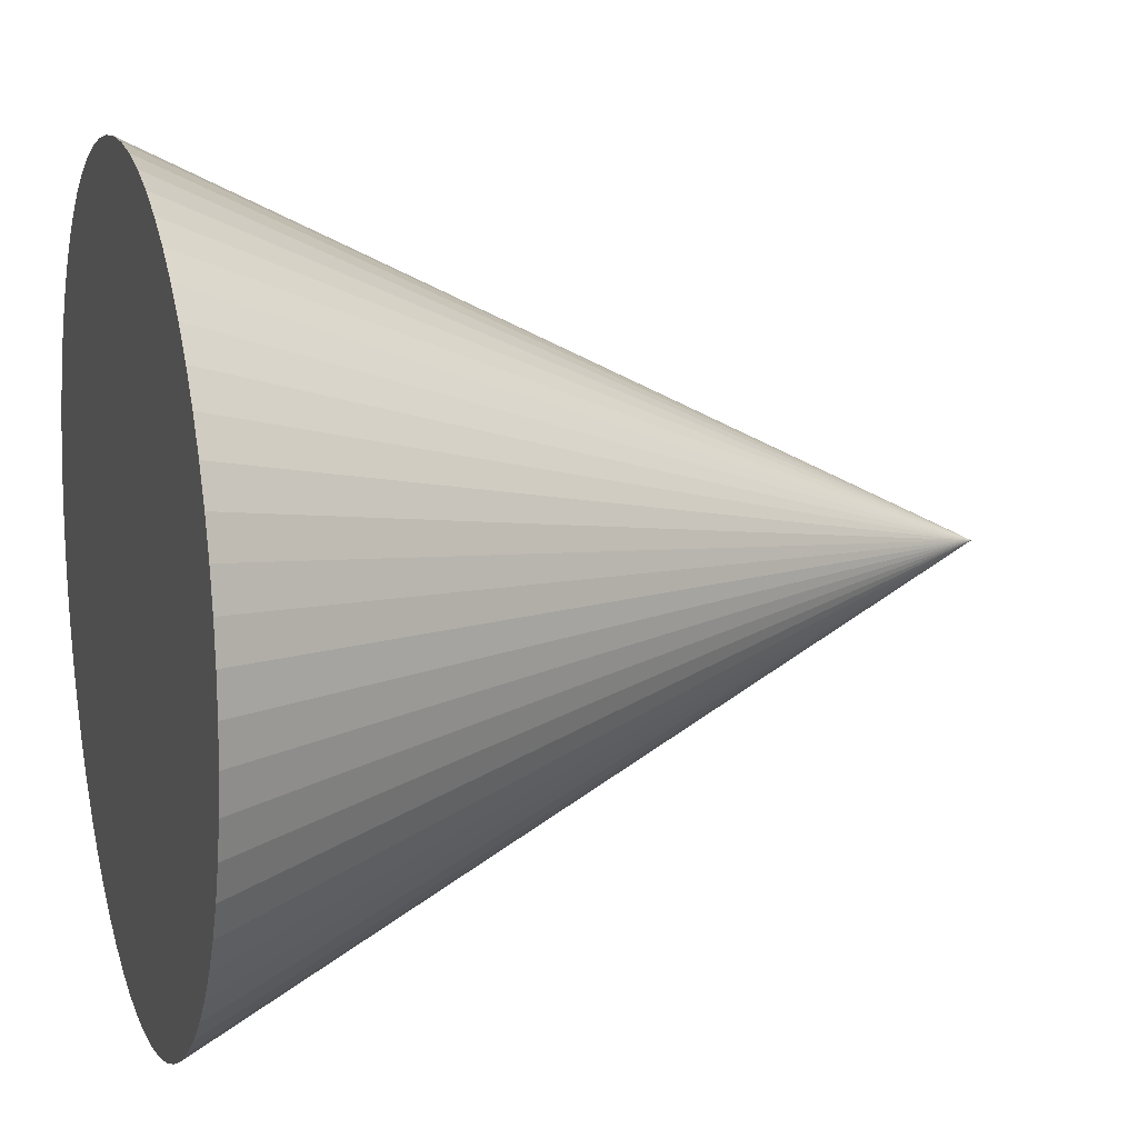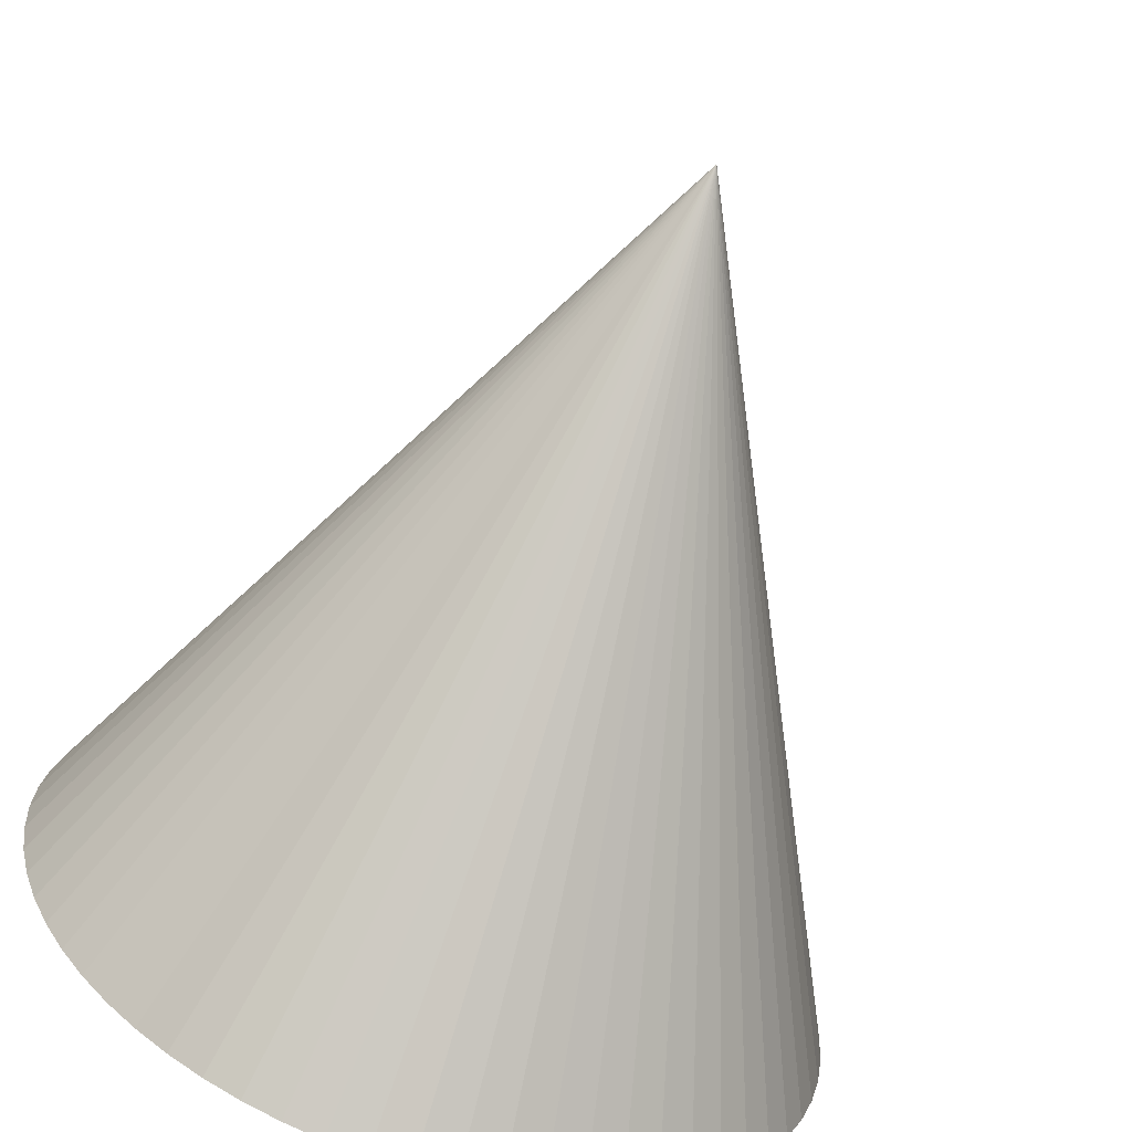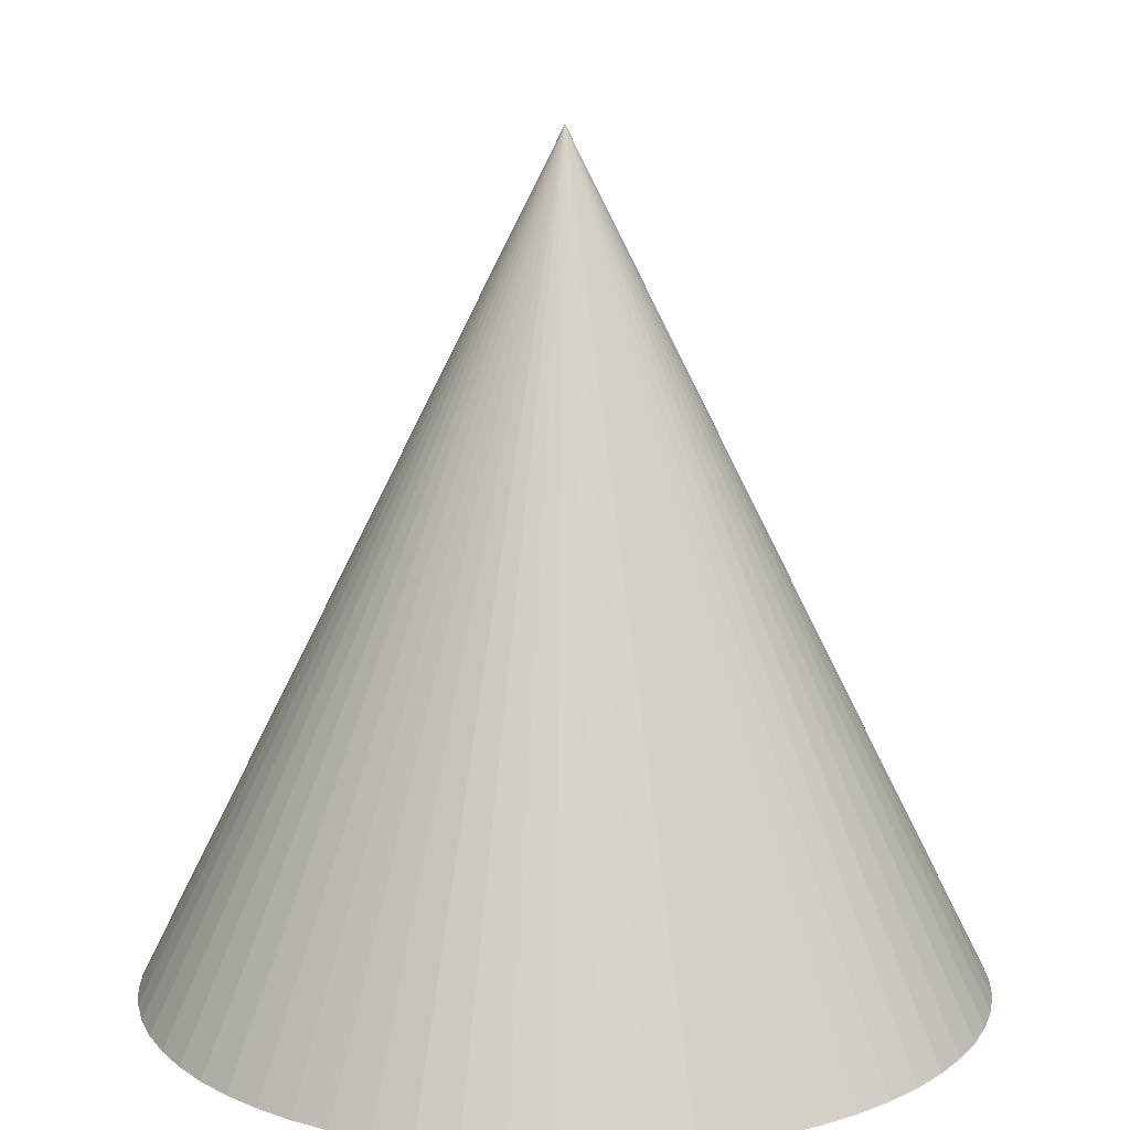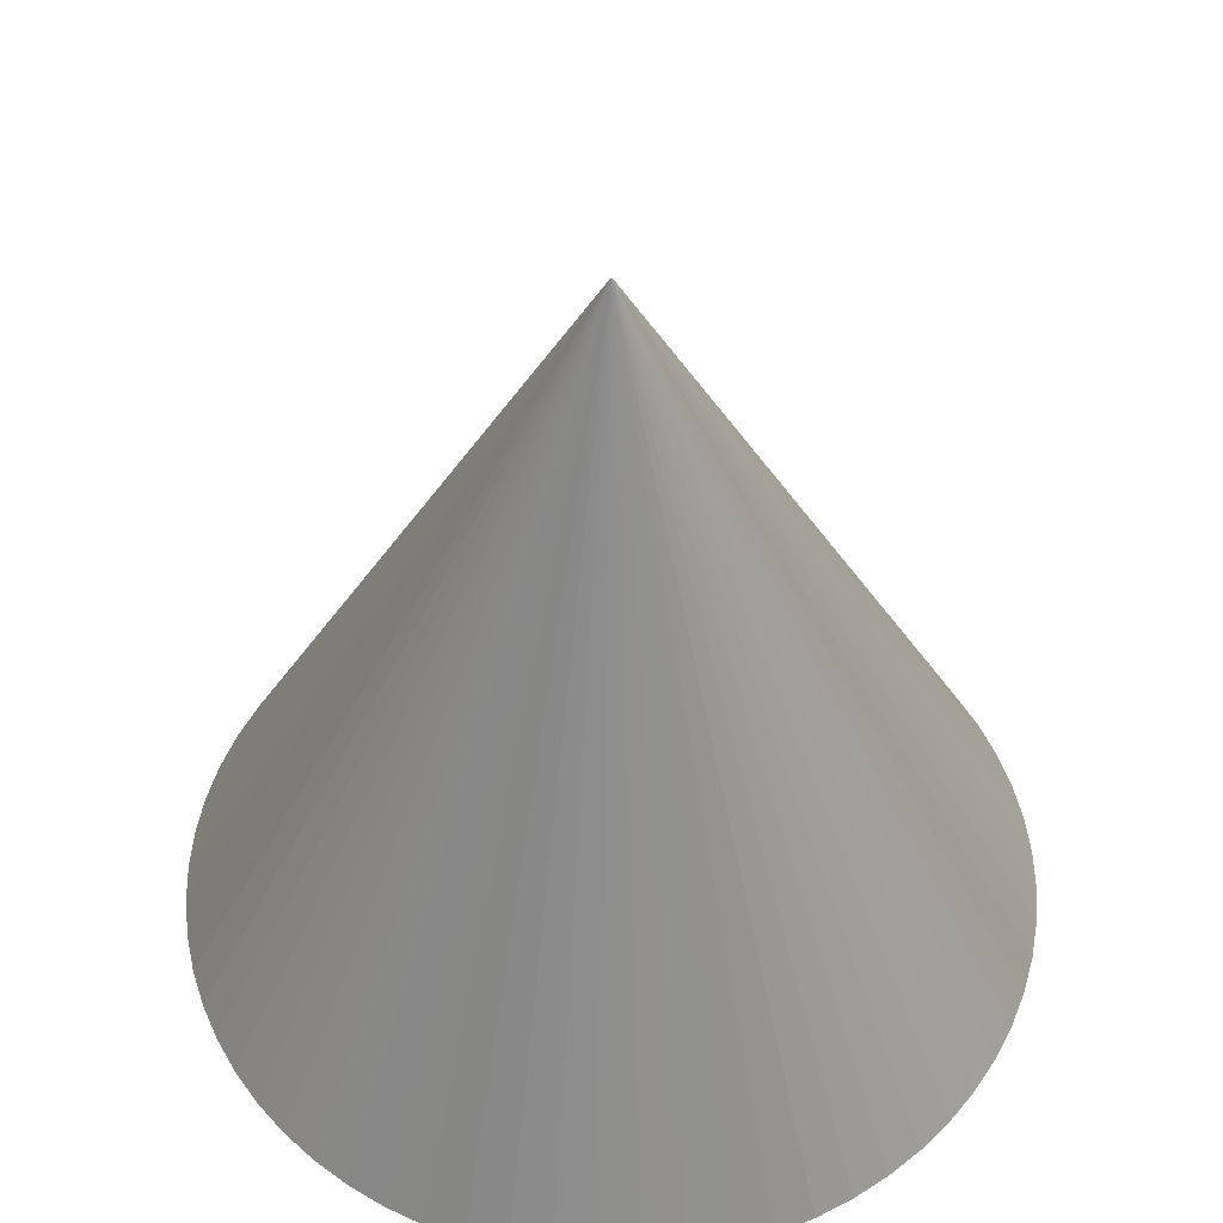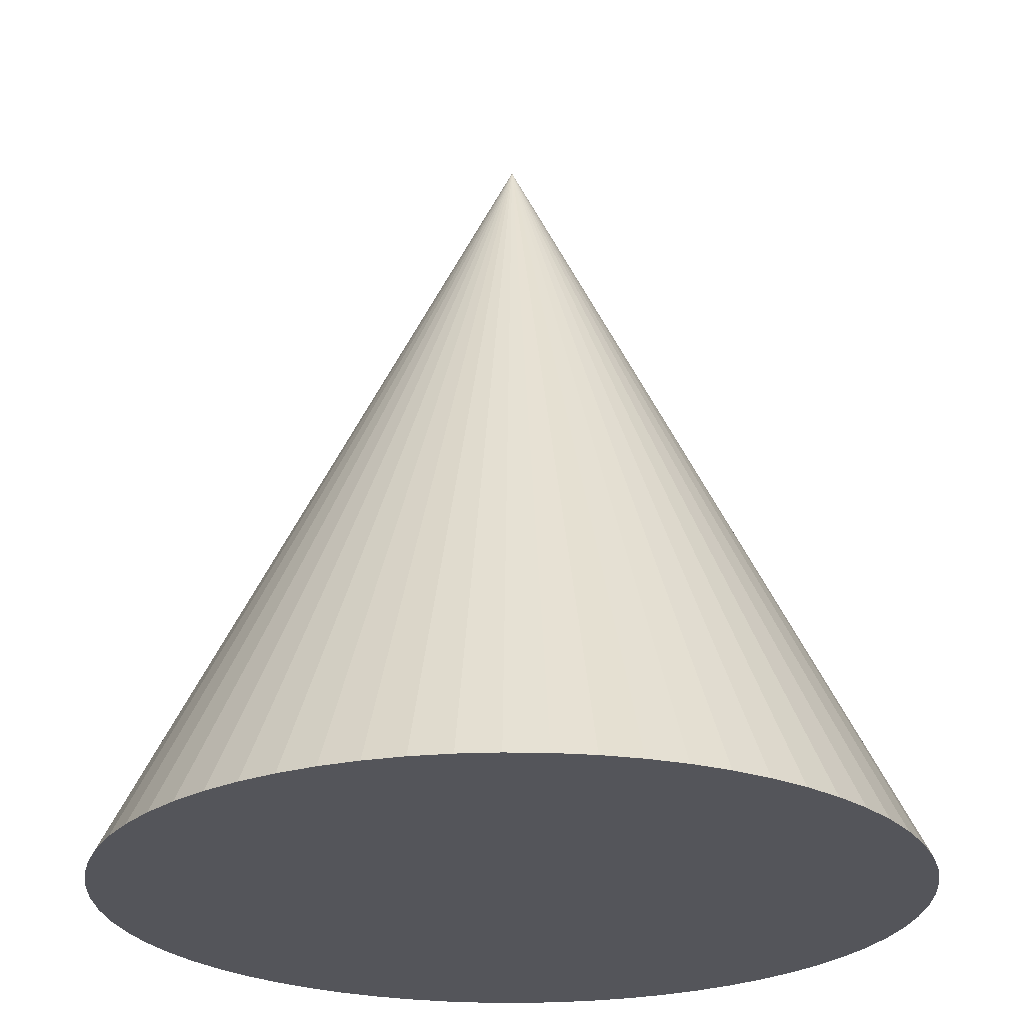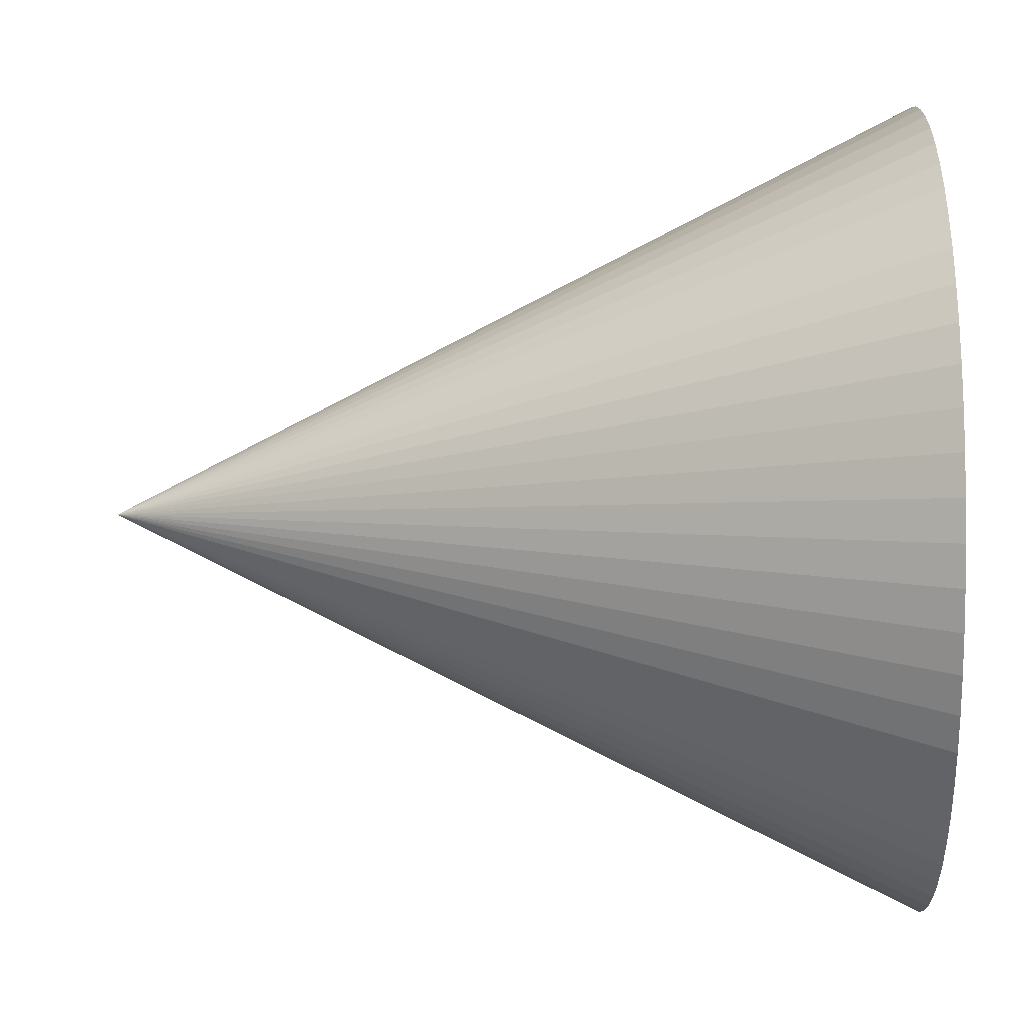
<metadata>
{"format":"obj","ext":"obj","renderer":"f3d","projection":"perspective","resolution":1024,"background":"white","views":[{"elev":13.0,"azim":72.4,"up":"+Z"},{"elev":-66.0,"azim":161.1,"up":"+Z"},{"elev":13.3,"azim":125.0,"up":"+Y"},{"elev":51.4,"azim":131.1,"up":"+Y"},{"elev":-24.9,"azim":130.5,"up":"+Y"},{"elev":-12.6,"azim":-88.2,"up":"+Z"}]}
</metadata>
<code>
o Cone
v 0 -0.5 -0.5
v 0.04901 -0.5 -0.4976
v 0.09755 -0.5 -0.4904
v 0.1451 -0.5 -0.4785
v 0.1913 -0.5 -0.4619
v 0.2357 -0.5 -0.441
v 0.2778 -0.5 -0.4157
v 0.3172 -0.5 -0.3865
v 0.3536 -0.5 -0.3536
v 0.3865 -0.5 -0.3172
v 0.4157 -0.5 -0.2778
v 0.441 -0.5 -0.2357
v 0.4619 -0.5 -0.1913
v 0.4785 -0.5 -0.1451
v 0.4904 -0.5 -0.09755
v 0.4976 -0.5 -0.04901
v 0.5 -0.5 0
v 0 0.5 0
v 0.4976 -0.5 0.04901
v 0.4904 -0.5 0.09755
v 0.4785 -0.5 0.1451
v 0.4619 -0.5 0.1913
v 0.441 -0.5 0.2357
v 0.4157 -0.5 0.2778
v 0.3865 -0.5 0.3172
v 0.3536 -0.5 0.3536
v 0.3172 -0.5 0.3865
v 0.2778 -0.5 0.4157
v 0.2357 -0.5 0.441
v 0.1913 -0.5 0.4619
v 0.1451 -0.5 0.4785
v 0.09755 -0.5 0.4904
v 0.04901 -0.5 0.4976
v -0 -0.5 0.5
v -0.04901 -0.5 0.4976
v -0.09755 -0.5 0.4904
v -0.1451 -0.5 0.4785
v -0.1913 -0.5 0.4619
v -0.2357 -0.5 0.441
v -0.2778 -0.5 0.4157
v -0.3172 -0.5 0.3865
v -0.3536 -0.5 0.3536
v -0.3865 -0.5 0.3172
v -0.4157 -0.5 0.2778
v -0.441 -0.5 0.2357
v -0.4619 -0.5 0.1913
v -0.4785 -0.5 0.1451
v -0.4904 -0.5 0.09755
v -0.4976 -0.5 0.04901
v -0.5 -0.5 0
v -0.4976 -0.5 -0.04901
v -0.4904 -0.5 -0.09755
v -0.4785 -0.5 -0.1451
v -0.4619 -0.5 -0.1913
v -0.441 -0.5 -0.2357
v -0.4157 -0.5 -0.2778
v -0.3865 -0.5 -0.3172
v -0.3536 -0.5 -0.3536
v -0.3172 -0.5 -0.3865
v -0.2778 -0.5 -0.4157
v -0.2357 -0.5 -0.441
v -0.1913 -0.5 -0.4619
v -0.1451 -0.5 -0.4785
v -0.09755 -0.5 -0.4904
v -0.04901 -0.5 -0.4976
f 64 18 65
f 1 18 2
f 63 18 64
f 62 18 63
f 61 18 62
f 60 18 61
f 59 18 60
f 58 18 59
f 57 18 58
f 56 18 57
f 55 18 56
f 54 18 55
f 53 18 54
f 52 18 53
f 51 18 52
f 50 18 51
f 49 18 50
f 48 18 49
f 47 18 48
f 46 18 47
f 45 18 46
f 44 18 45
f 43 18 44
f 42 18 43
f 41 18 42
f 40 18 41
f 39 18 40
f 38 18 39
f 37 18 38
f 36 18 37
f 35 18 36
f 34 18 35
f 33 18 34
f 32 18 33
f 31 18 32
f 30 18 31
f 29 18 30
f 28 18 29
f 27 18 28
f 26 18 27
f 25 18 26
f 24 18 25
f 23 18 24
f 22 18 23
f 21 18 22
f 20 18 21
f 19 18 20
f 17 18 19
f 16 18 17
f 15 18 16
f 14 18 15
f 13 18 14
f 12 18 13
f 11 18 12
f 10 18 11
f 9 18 10
f 8 18 9
f 7 18 8
f 6 18 7
f 5 18 6
f 4 18 5
f 3 18 4
f 65 18 1
f 2 18 3
f 33 57 65
f 65 1 2
f 2 3 65
f 4 5 6
f 6 7 8
f 8 9 10
f 10 11 12
f 12 13 16
f 14 15 16
f 16 17 21
f 19 20 21
f 21 22 25
f 23 24 25
f 25 26 27
f 27 28 29
f 29 30 31
f 31 32 33
f 33 34 37
f 35 36 37
f 37 38 41
f 39 40 41
f 41 42 43
f 43 44 45
f 45 46 47
f 47 48 49
f 49 50 51
f 51 52 53
f 53 54 55
f 55 56 57
f 57 58 59
f 59 60 61
f 61 62 65
f 63 64 65
f 65 3 4
f 4 6 65
f 8 10 12
f 13 14 16
f 17 19 21
f 22 23 25
f 25 27 29
f 29 31 33
f 34 35 37
f 38 39 41
f 41 43 45
f 45 47 41
f 49 51 57
f 53 55 57
f 57 59 65
f 62 63 65
f 65 6 8
f 8 12 16
f 16 21 25
f 25 29 16
f 33 37 41
f 41 47 49
f 51 53 57
f 59 61 65
f 65 8 16
f 16 29 33
f 33 41 49
f 49 57 33
f 65 16 33

</code>
